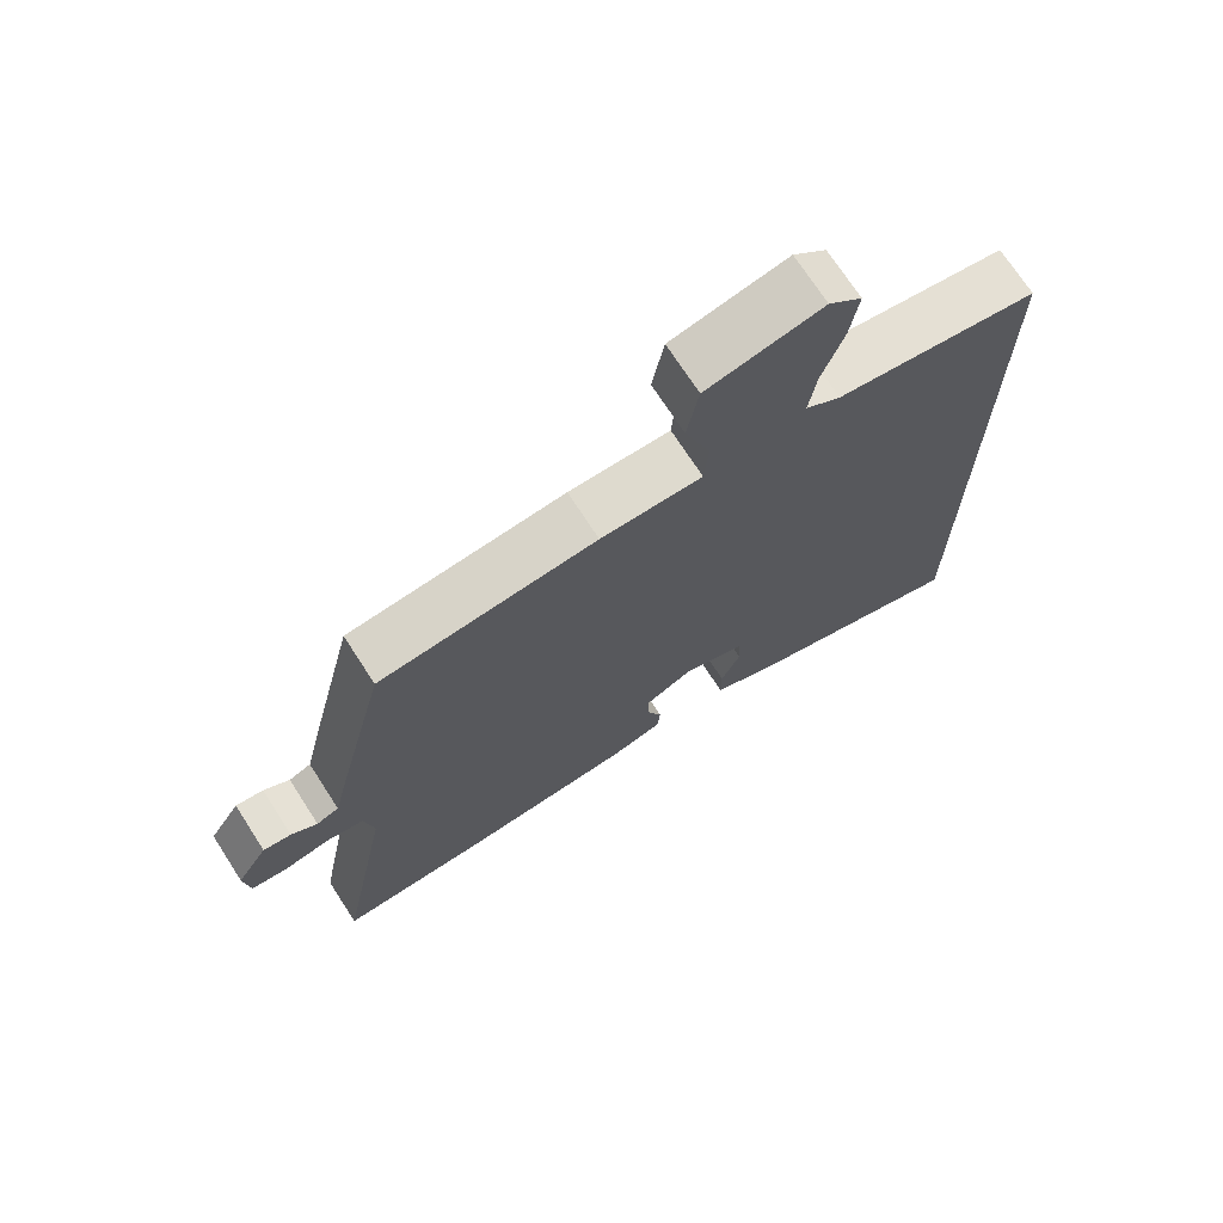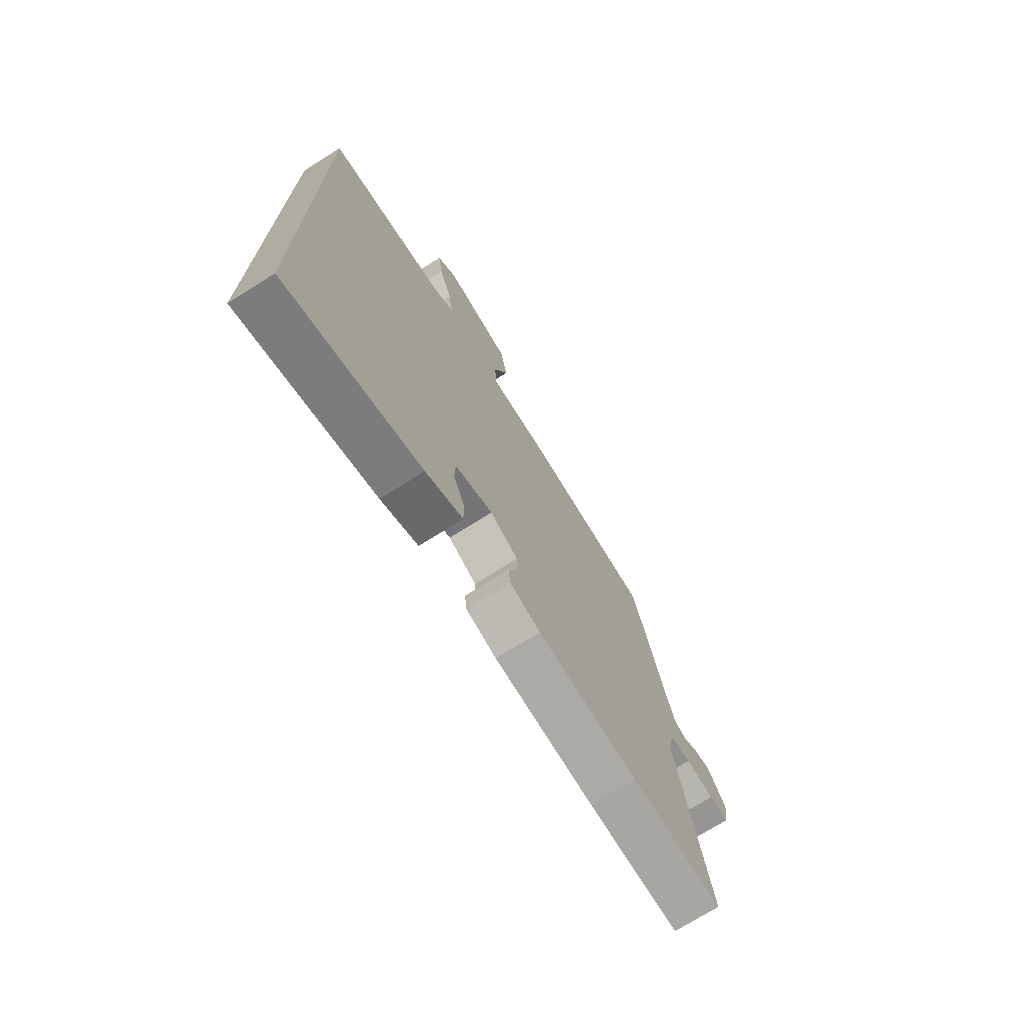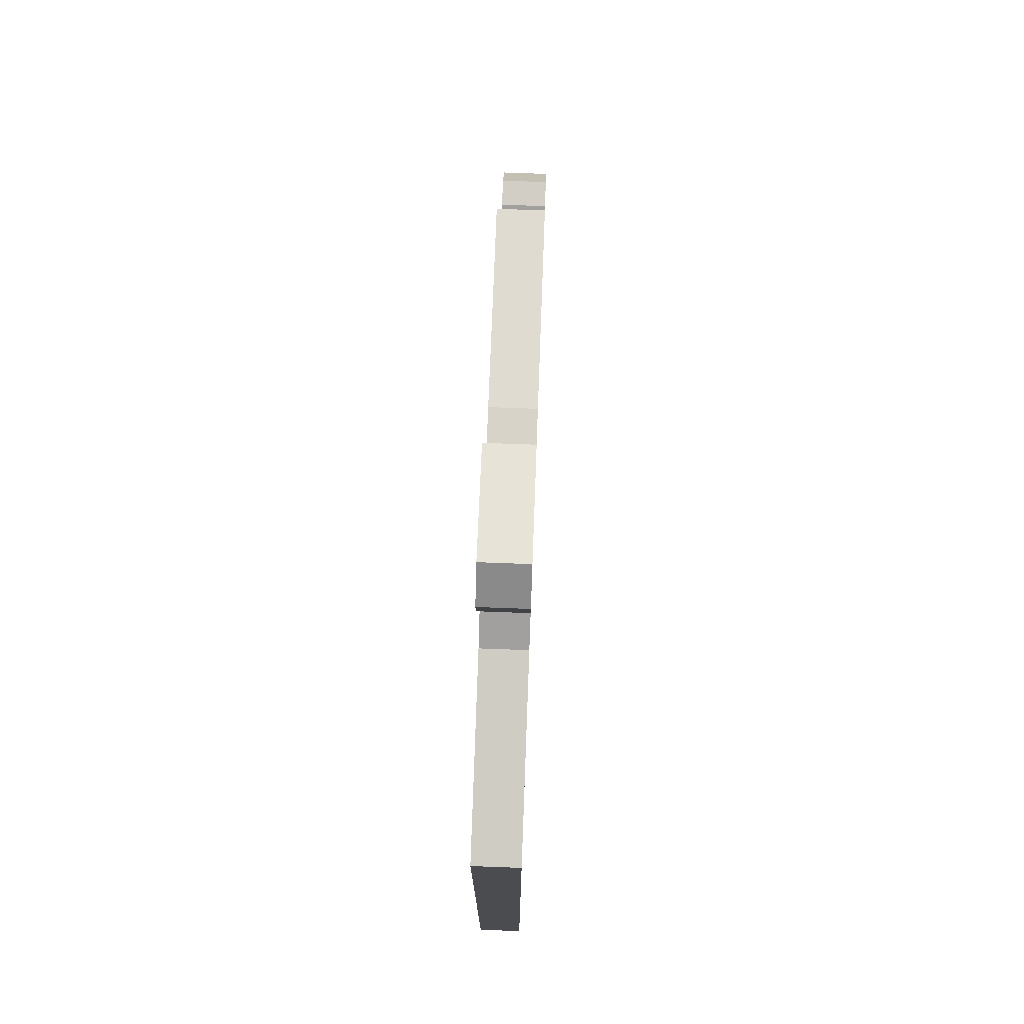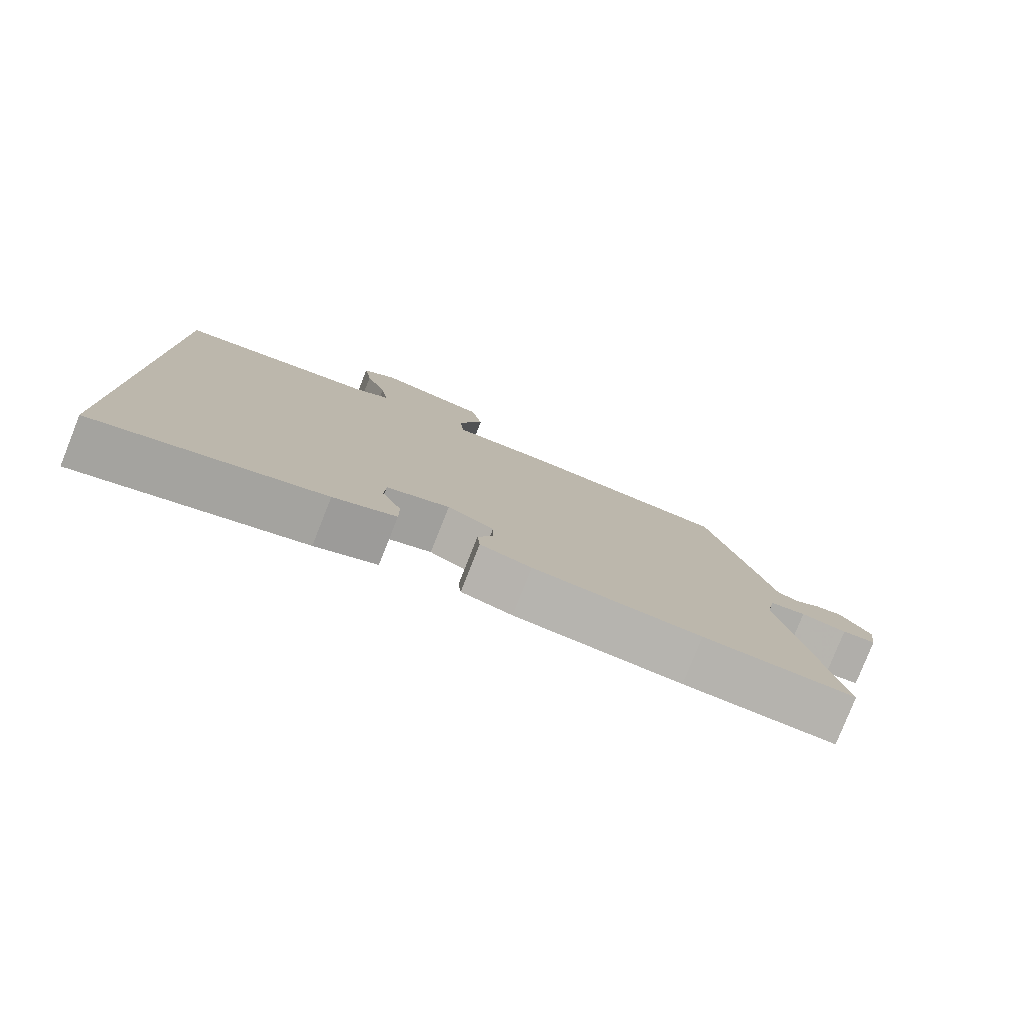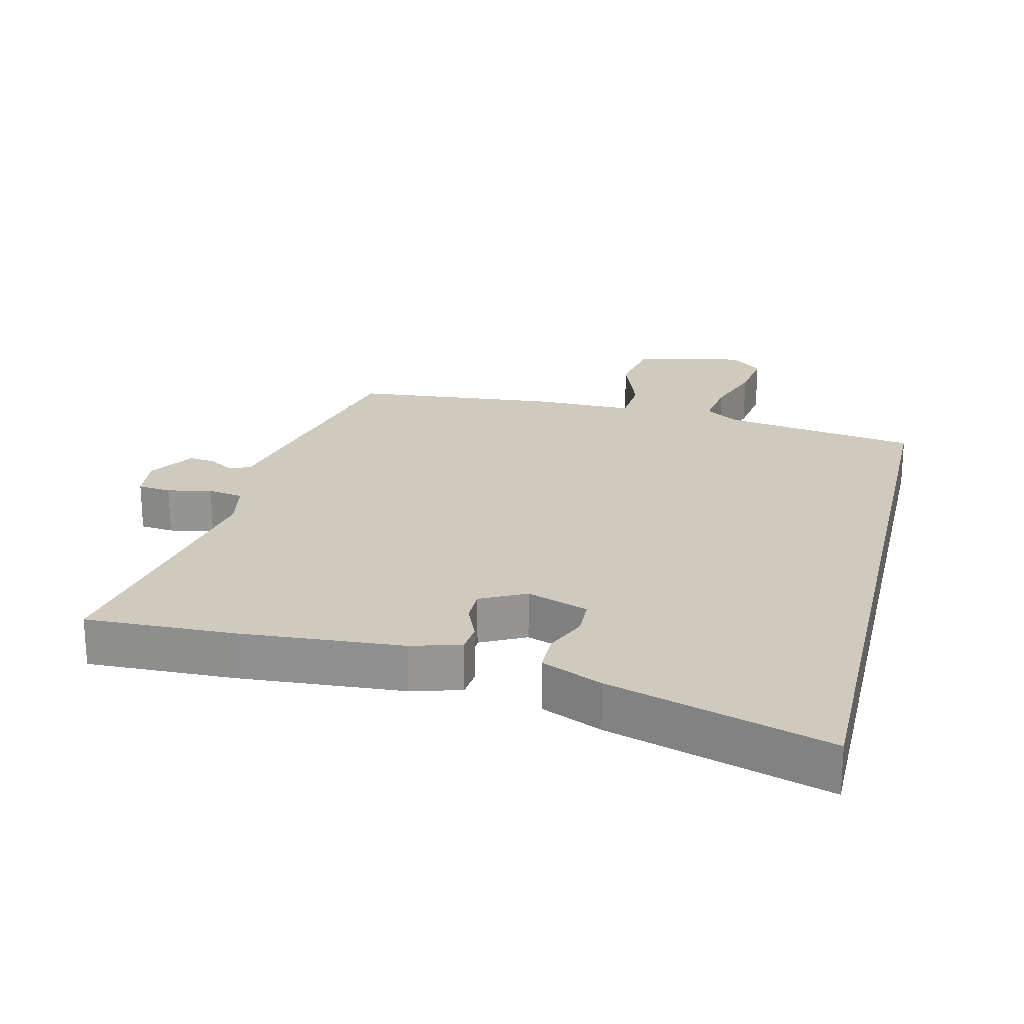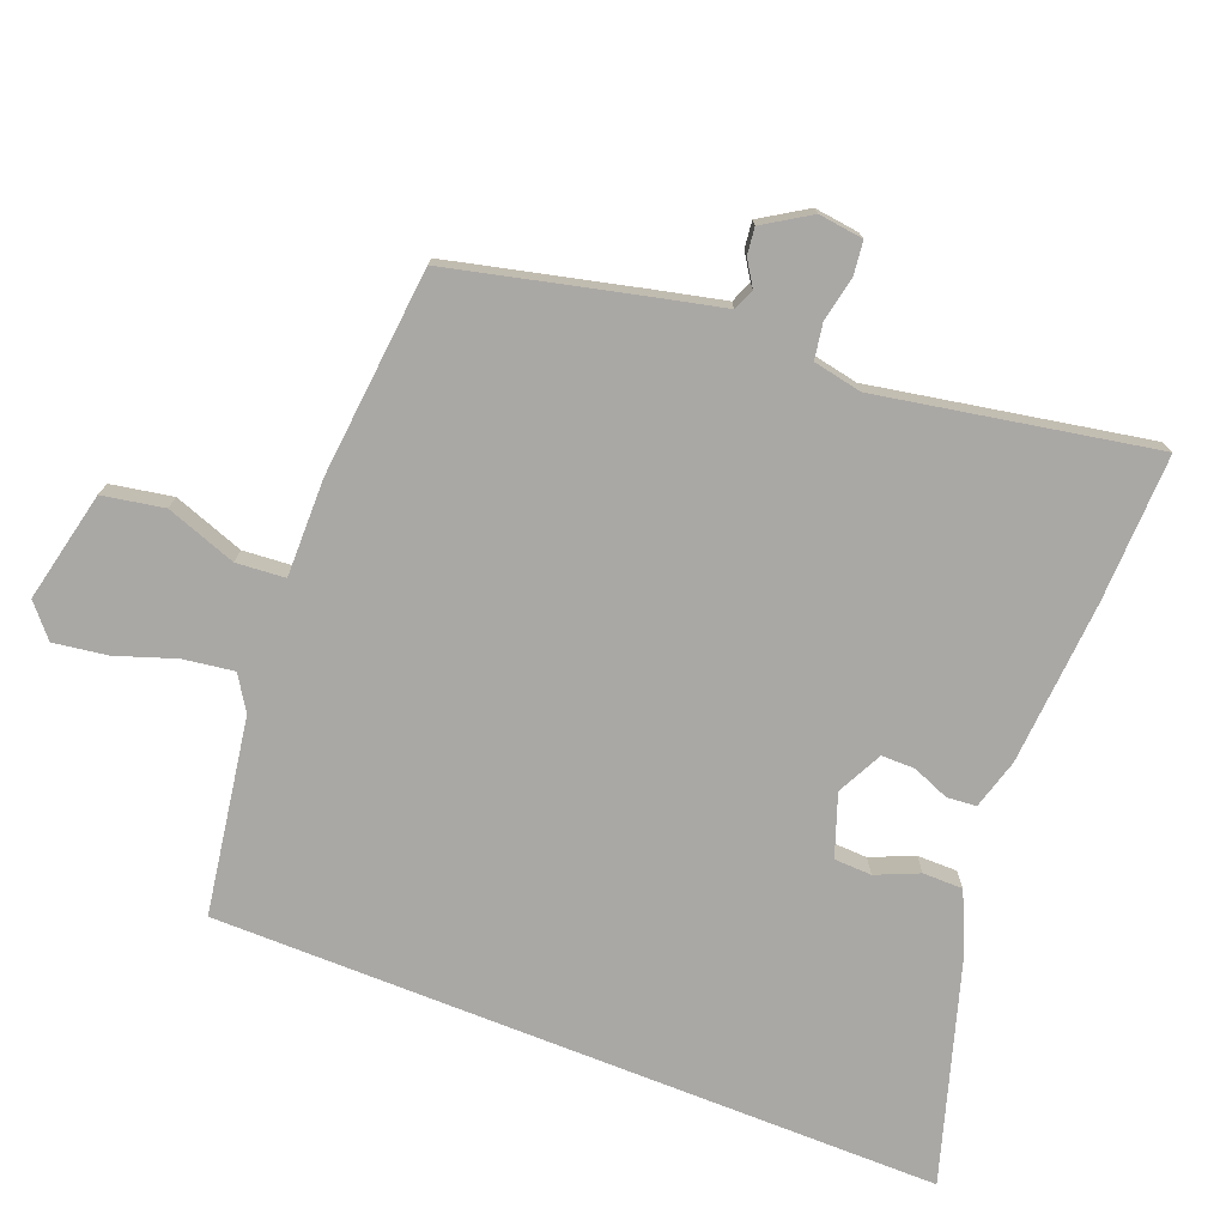
<metadata>
{"format":"obj","ext":"obj","renderer":"f3d","projection":"perspective","resolution":1024,"background":"white","views":[{"elev":71.7,"azim":147.1,"up":"+Z"},{"elev":-73.1,"azim":-57.9,"up":"+Z"},{"elev":75.2,"azim":-87.9,"up":"+Z"},{"elev":-79.9,"azim":-21.7,"up":"+Z"},{"elev":22.8,"azim":-167.0,"up":"+Y"},{"elev":-75.1,"azim":68.3,"up":"+Y"}]}
</metadata>
<code>
v 0.578 0.07 -0.502
v 0.356 0.07 -0.497
v 0.111 0.07 -0.481
v 0.036 0.07 -0.46
v 0.032 0.07 -0.416
v 0.054 0.07 -0.361
v 0.054 0.07 -0.311
v -0.014 0.07 -0.277
v -0.106 0.07 -0.31
v -0.108 0.07 -0.366
v -0.08 0.07 -0.43
v -0.08 0.07 -0.49
v -0.171 0.07 -0.531
v -0.5 0.07 -0.633
v -0.5 0.07 0.455
v -0.207 0.07 0.503
v -0.156 0.07 0.536
v -0.167 0.07 0.611
v -0.198 0.07 0.701
v -0.21 0.07 0.781
v -0.162 0.07 0.823
v 0.004 0.07 0.787
v 0.021 0.07 0.695
v -0.016 0.07 0.59
v -0.01 0.07 0.517
v 0.136 0.07 0.519
v 0.447 0.07 0.491
v 0.515 0.07 0.21
v 0.54 0.07 0.103
v 0.572 0.07 0.09
v 0.609 0.07 0.114
v 0.649 0.07 0.119
v 0.693 0.07 0.05
v 0.685 0.07 -0.017
v 0.635 0.07 -0.023
v 0.568 0.07 -0.01
v 0.515 0.07 -0.019
v 0.501 0.07 -0.092
v 0.578 0 -0.502
v 0.356 0 -0.497
v 0.111 0 -0.481
v 0.036 0 -0.46
v 0.032 0 -0.416
v 0.054 0 -0.361
v 0.054 0 -0.311
v -0.014 0 -0.277
v -0.106 0 -0.31
v -0.108 0 -0.366
v -0.08 0 -0.43
v -0.08 0 -0.49
v -0.171 0 -0.531
v -0.5 0 -0.633
v -0.5 0 0.455
v -0.207 0 0.503
v -0.156 0 0.536
v -0.167 0 0.611
v -0.198 0 0.701
v -0.21 0 0.781
v -0.162 0 0.823
v 0.004 0 0.787
v 0.021 0 0.695
v -0.016 0 0.59
v -0.01 0 0.517
v 0.136 0 0.519
v 0.447 0 0.491
v 0.515 0 0.21
v 0.54 0 0.103
v 0.572 0 0.09
v 0.609 0 0.114
v 0.649 0 0.119
v 0.693 0 0.05
v 0.685 0 -0.017
v 0.635 0 -0.023
v 0.568 0 -0.01
v 0.515 0 -0.019
v 0.501 0 -0.092
f 33 34 35 36
f 33 36 37
f 30 31 32 33
f 30 33 37
f 29 30 37
f 28 29 37
f 25 26 27 28
f 25 28 37 38
f 21 22 23 24
f 21 24 25
f 18 19 20 21
f 17 18 21 25
f 16 17 25 38
f 10 11 12 13
f 9 10 13 14
f 3 4 5 6
f 3 6 7
f 2 3 7
f 1 2 7
f 38 1 7 8
f 9 14 15 16
f 8 9 16 38
f 74 73 72 71
f 75 74 71
f 71 70 69 68
f 75 71 68
f 75 68 67
f 75 67 66
f 66 65 64 63
f 76 75 66 63
f 62 61 60 59
f 63 62 59
f 59 58 57 56
f 63 59 56 55
f 76 63 55 54
f 51 50 49 48
f 52 51 48 47
f 44 43 42 41
f 45 44 41
f 45 41 40
f 45 40 39
f 46 45 39 76
f 54 53 52 47
f 76 54 47 46
f 1 39 40 2
f 2 40 41 3
f 3 41 42 4
f 4 42 43 5
f 5 43 44 6
f 6 44 45 7
f 7 45 46 8
f 8 46 47 9
f 9 47 48 10
f 10 48 49 11
f 11 49 50 12
f 12 50 51 13
f 13 51 52 14
f 14 52 53 15
f 15 53 54 16
f 16 54 55 17
f 17 55 56 18
f 18 56 57 19
f 19 57 58 20
f 20 58 59 21
f 21 59 60 22
f 22 60 61 23
f 23 61 62 24
f 24 62 63 25
f 25 63 64 26
f 26 64 65 27
f 27 65 66 28
f 28 66 67 29
f 29 67 68 30
f 30 68 69 31
f 31 69 70 32
f 32 70 71 33
f 33 71 72 34
f 34 72 73 35
f 35 73 74 36
f 36 74 75 37
f 37 75 76 38
f 38 76 39 1

</code>
